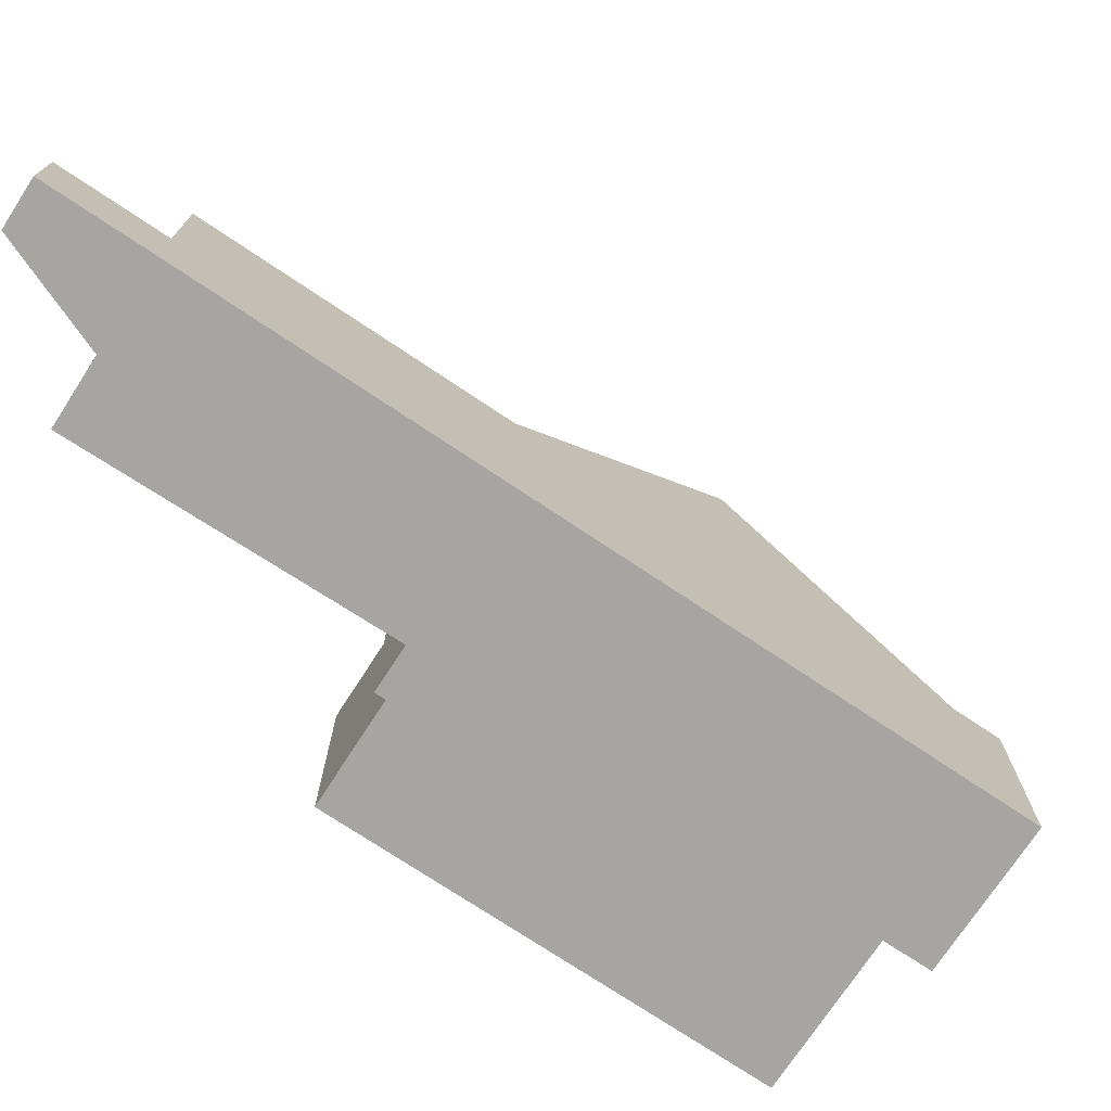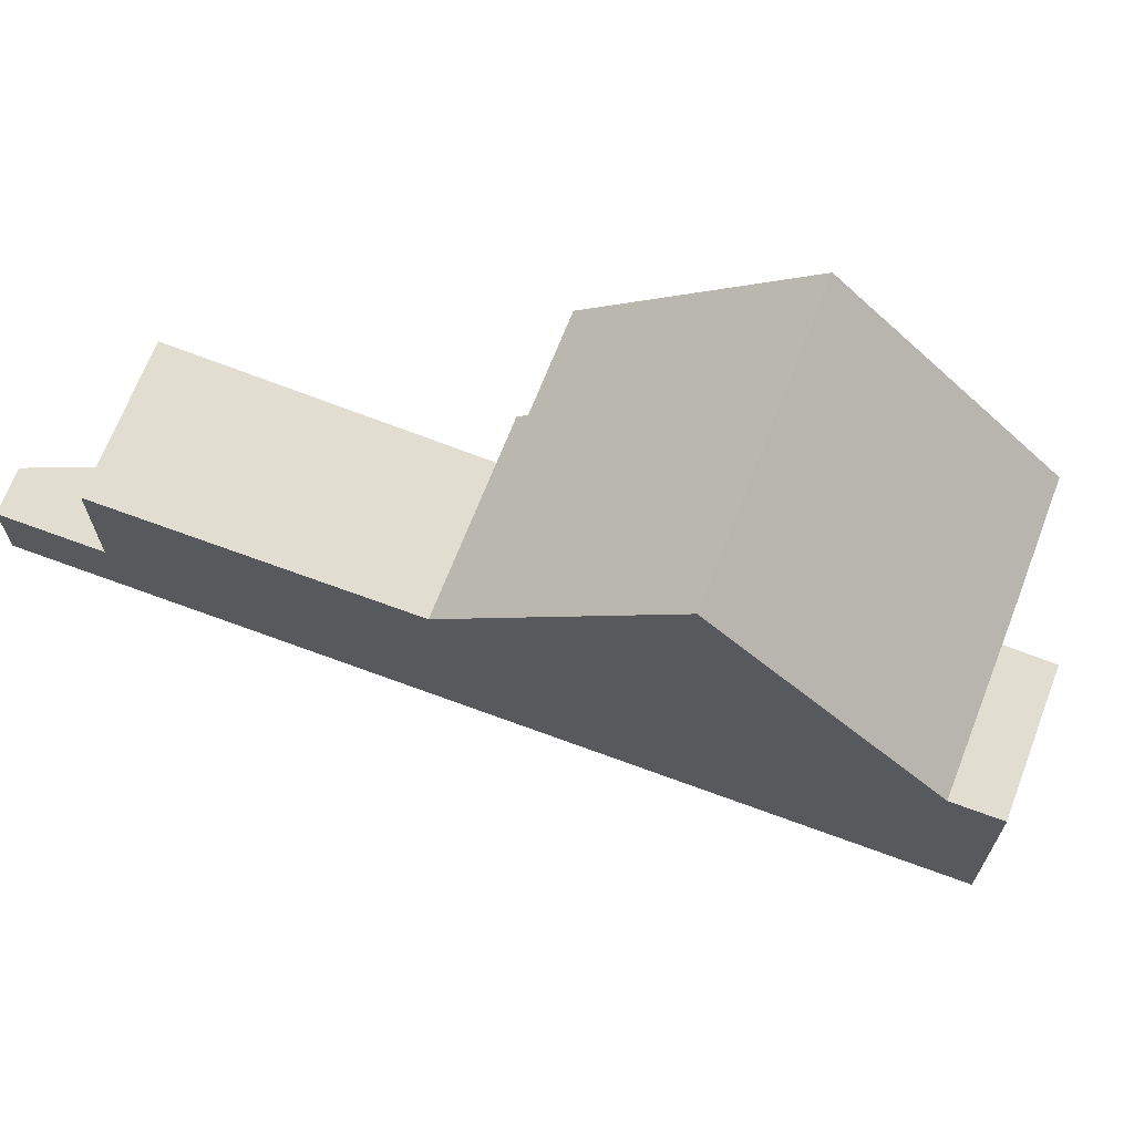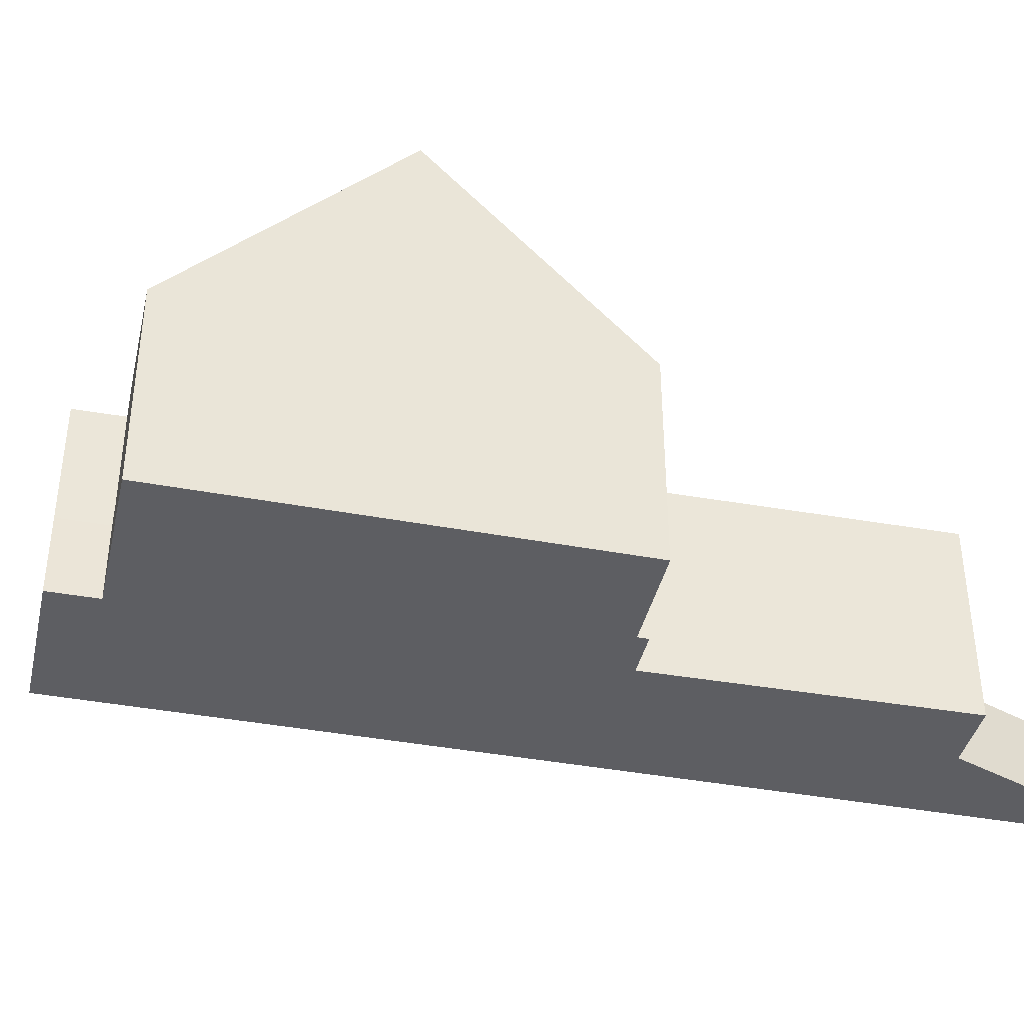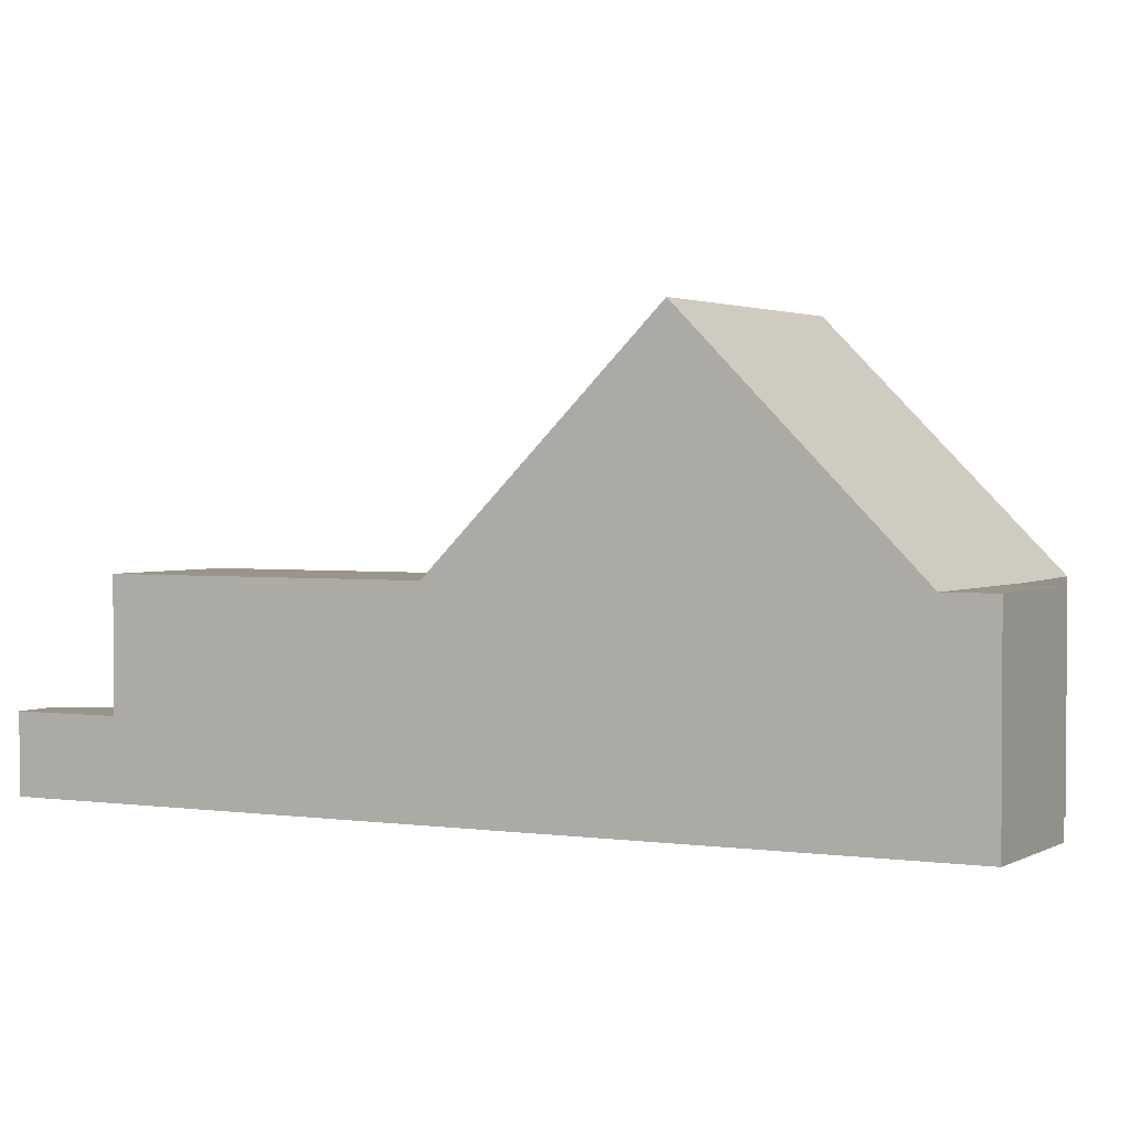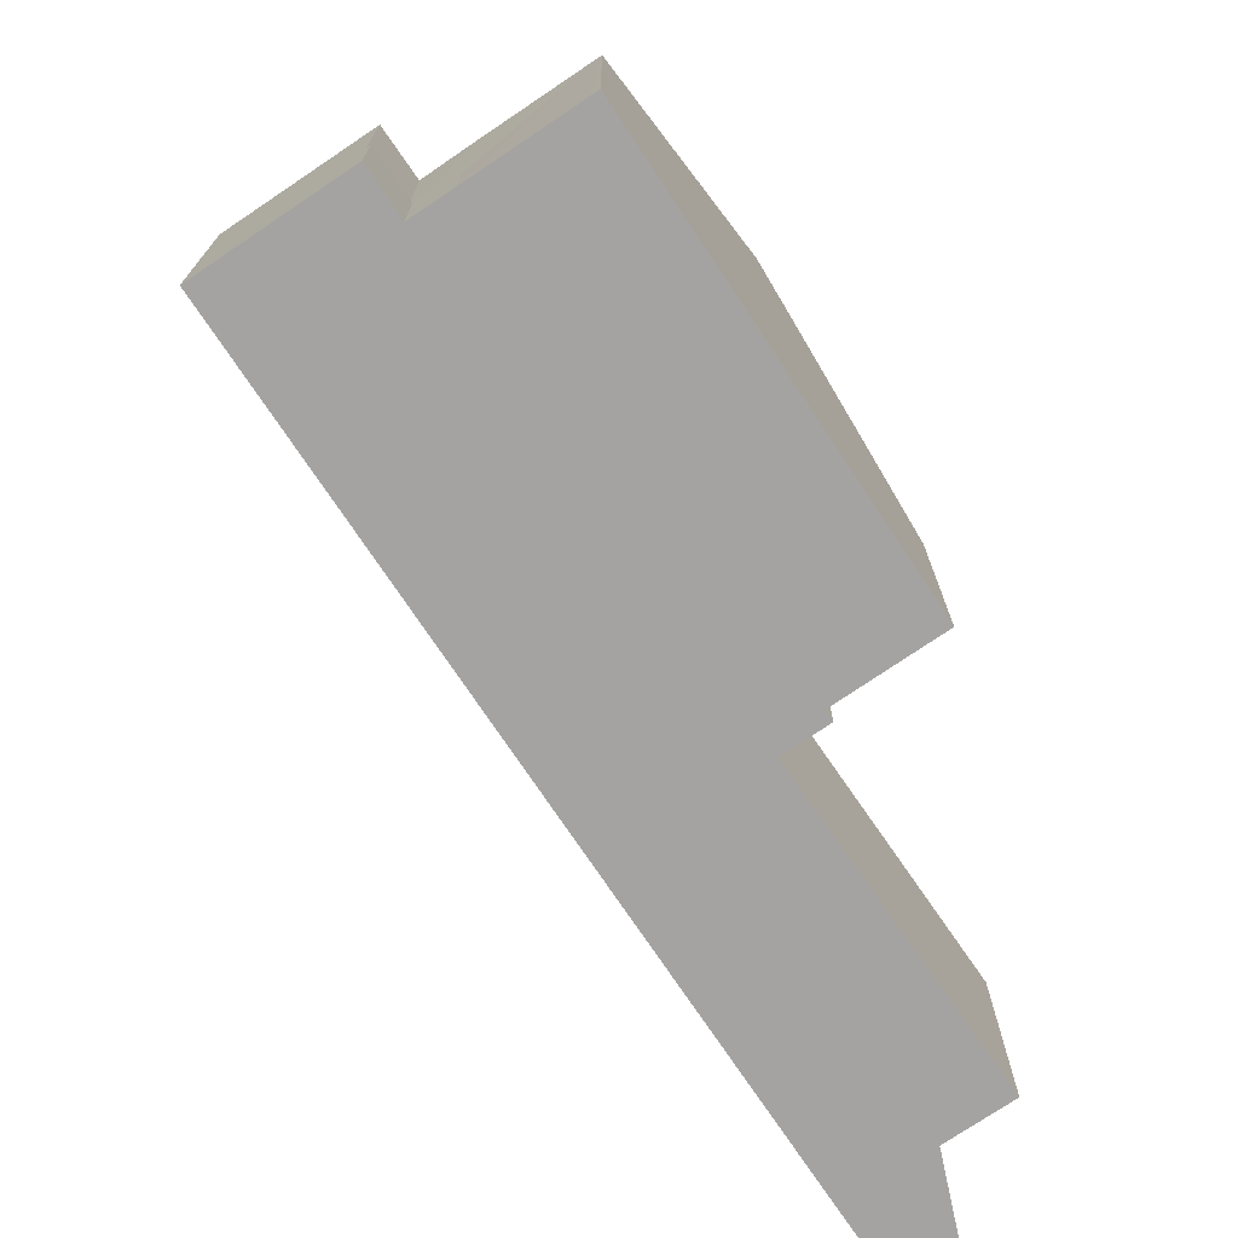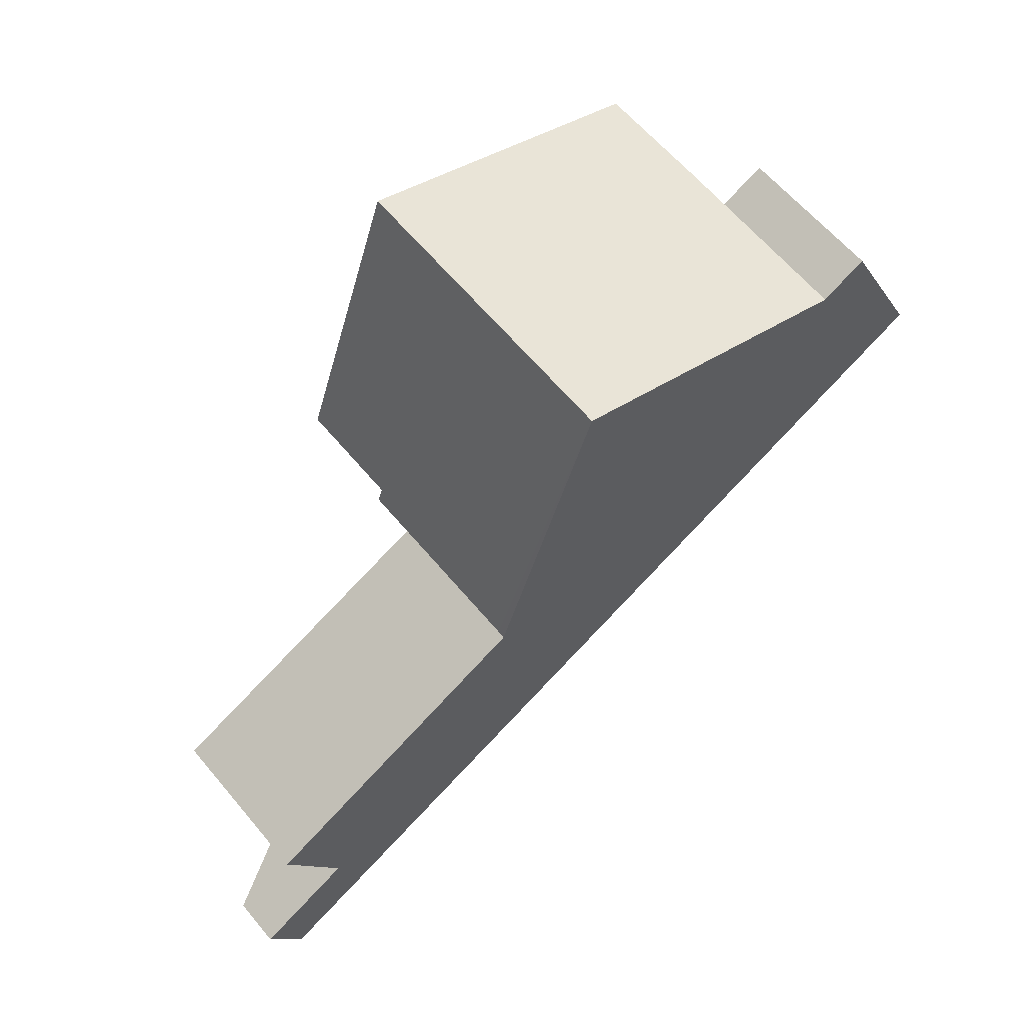
<metadata>
{"format":"obj","ext":"obj","renderer":"f3d","projection":"perspective","resolution":1024,"background":"white","views":[{"elev":-73.9,"azim":-170.2,"up":"+Y"},{"elev":68.9,"azim":-116.1,"up":"+Y"},{"elev":-39.3,"azim":30.3,"up":"+Y"},{"elev":2.0,"azim":-108.4,"up":"+Y"},{"elev":-73.1,"azim":-12.9,"up":"+Y"},{"elev":-10.6,"azim":-160.5,"up":"+Z"}]}
</metadata>
<code>
v  0.786 4.36 -0.748
v  4.353 9.235 -4.028
v  4.295 9.235 -4.091
v  2.881 4.36 1.53
v  8.666 9.235 0.662
v  3.552 4.36 2.259
v  5.118 4.386 3.925
v  5.232 4.388 4.046
v  8.721 9.235 0.722
v  2.108 4.36 2.242
v  0.025 4.36 -0.024
v  0 4.36 2.67e-16
v  12.06 4.591 -2.462
v  10.52 4.592 -4.14
v  10.69 4.36 -4.297
v  10.02 4.36 -5.03
v  7.92 4.36 -7.308
v  7.805 4.36 -7.434
v  15 4.36 -9.618
v  14.01 4.36 -10.7
v  13.5 4.36 -11.25
v  12.91 4.36 -11.89
v  12.71 4.36 -12.11
v  12.71 7.413e-16 -12.11
v  7.805 4.552e-16 -7.434
v  4.295 2.505e-16 -4.091
v  0.786 4.58e-17 -0.748
v  0.025 1.47e-18 -0.024
v  0 0 0
v  2.108 -1.373e-16 2.242
v  2.881 -9.369e-17 1.53
v  3.552 -1.383e-16 2.259
v  5.118 -2.403e-16 3.925
v  5.232 -2.477e-16 4.046
v  8.721 -4.421e-17 0.722
v  12.06 1.508e-16 -2.462
v  10.52 2.535e-16 -4.14
v  10.69 2.631e-16 -4.297
v  10.02 3.08e-16 -5.03
v  15 5.889e-16 -9.618
v  12.91 7.283e-16 -11.89
v  14.01 6.551e-16 -10.7
v  13.5 6.89e-16 -11.25
v  14.58 1.658 -13.44
v  14.86 1.658 -12.51
v  15.05 1.658 -12.92
v  14.36 1.658 -13.68
v  14.01 1.658 -10.7
v  12.91 1.658 -11.89
v  12.71 1.658 -12.11
v  13.5 1.658 -11.25
v  14.86 7.657e-16 -12.51
v  15.05 7.912e-16 -12.92
v  14.36 8.375e-16 -13.68
v  14.58 8.227e-16 -13.44
v  3.552 1.658 2.259
v  2.881 1.658 1.53
v  2.936 1.658 1.605
v  2.179 1.658 2.317
v  2.108 1.658 2.242
v  2.179 -1.419e-16 2.317
v  2.936 -9.828e-17 1.605
g defaultobject
f 1 2 3
f 2 1 4
f 2 4 5
f 5 4 6
f 5 6 7
f 5 7 8
f 5 8 9
f 10 11 12
f 11 10 1
f 1 10 4
f 13 5 9
f 5 13 2
f 2 13 14
f 2 14 15
f 2 15 16
f 2 16 17
f 2 17 3
f 3 17 18
f 19 17 16
f 17 19 20
f 17 20 21
f 17 21 22
f 17 22 23
f 17 23 18
f 24 18 23
f 18 24 25
f 18 25 3
f 3 25 26
f 3 26 1
f 1 26 27
f 1 27 11
f 11 27 12
f 12 27 28
f 12 28 29
f 29 10 12
f 10 29 30
f 31 6 4
f 6 31 7
f 7 31 8
f 8 31 32
f 8 32 33
f 8 33 34
f 30 4 10
f 4 30 31
f 34 9 8
f 9 34 13
f 13 34 35
f 13 35 36
f 37 15 14
f 15 37 38
f 39 19 16
f 19 39 40
f 13 37 14
f 37 13 36
f 38 16 15
f 16 38 39
f 40 20 19
f 20 40 21
f 21 40 22
f 22 40 23
f 23 40 41
f 23 41 24
f 41 40 42
f 41 42 43
f 28 30 29
f 30 28 27
f 30 27 31
f 31 27 26
f 31 26 32
f 32 26 33
f 33 26 34
f 34 26 35
f 35 26 25
f 35 25 37
f 35 37 36
f 25 39 37
f 39 25 24
f 39 24 42
f 39 42 40
f 42 24 43
f 43 24 41
f 38 37 39
f 44 45 46
f 45 44 47
f 45 47 48
f 48 47 49
f 49 47 50
f 48 49 51
f 24 49 50
f 49 24 51
f 51 24 48
f 48 24 42
f 42 24 41
f 42 41 43
f 42 45 48
f 45 42 52
f 45 52 46
f 46 52 53
f 53 44 46
f 44 53 47
f 47 53 54
f 54 53 55
f 54 50 47
f 50 54 24
f 52 55 53
f 55 52 54
f 54 52 42
f 54 42 41
f 54 41 24
f 41 42 43
f 56 57 58
f 59 58 57
f 60 59 57
f 30 59 60
f 59 30 61
f 62 56 58
f 56 62 32
f 61 58 59
f 58 61 62
f 32 57 56
f 57 32 31
f 31 60 57
f 60 31 30
f 31 61 30
f 61 31 62
f 62 31 32

</code>
